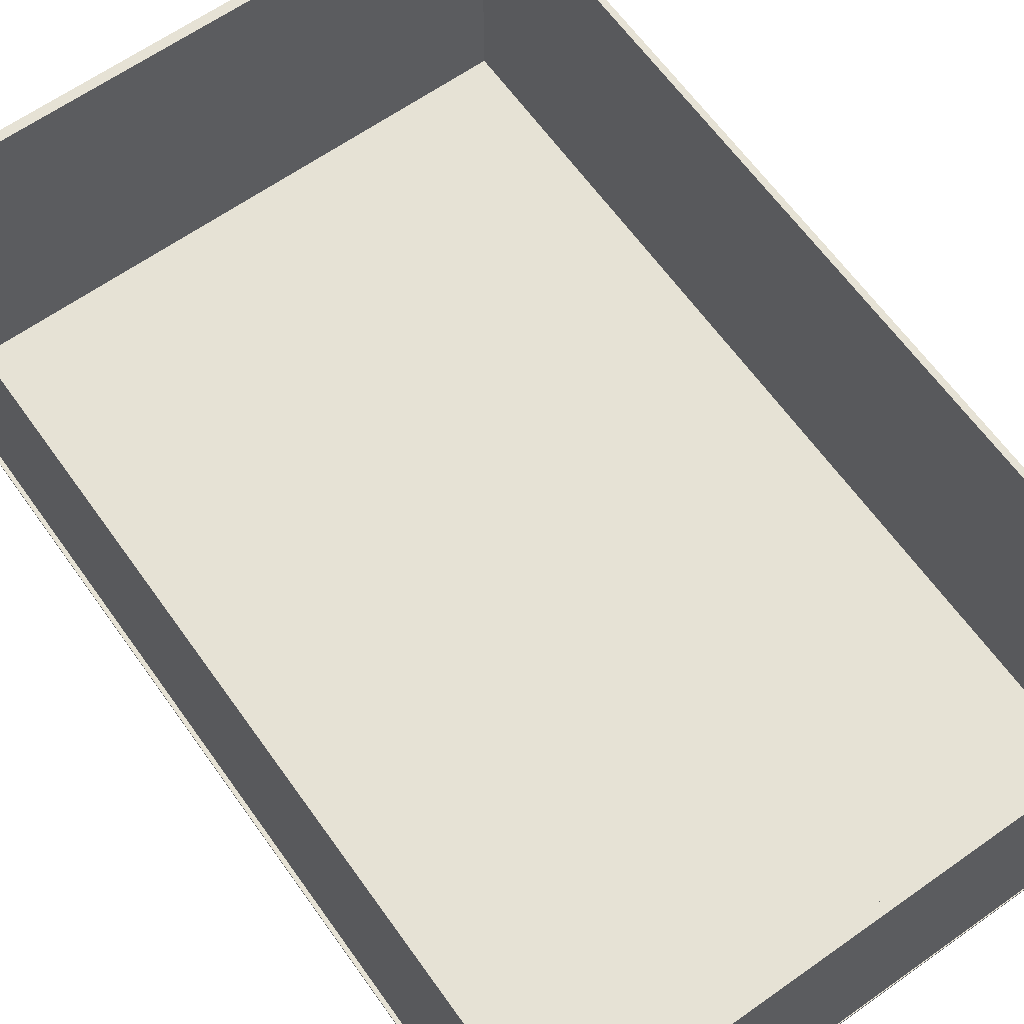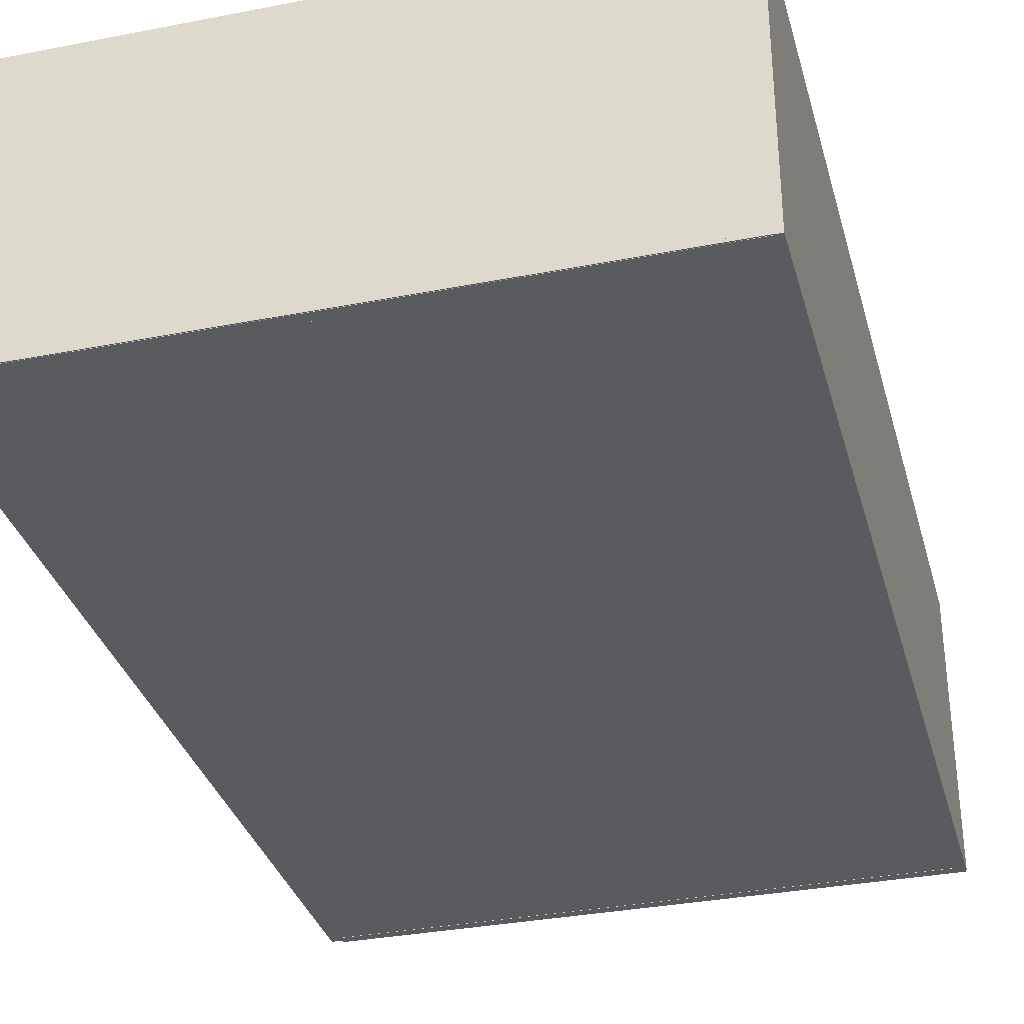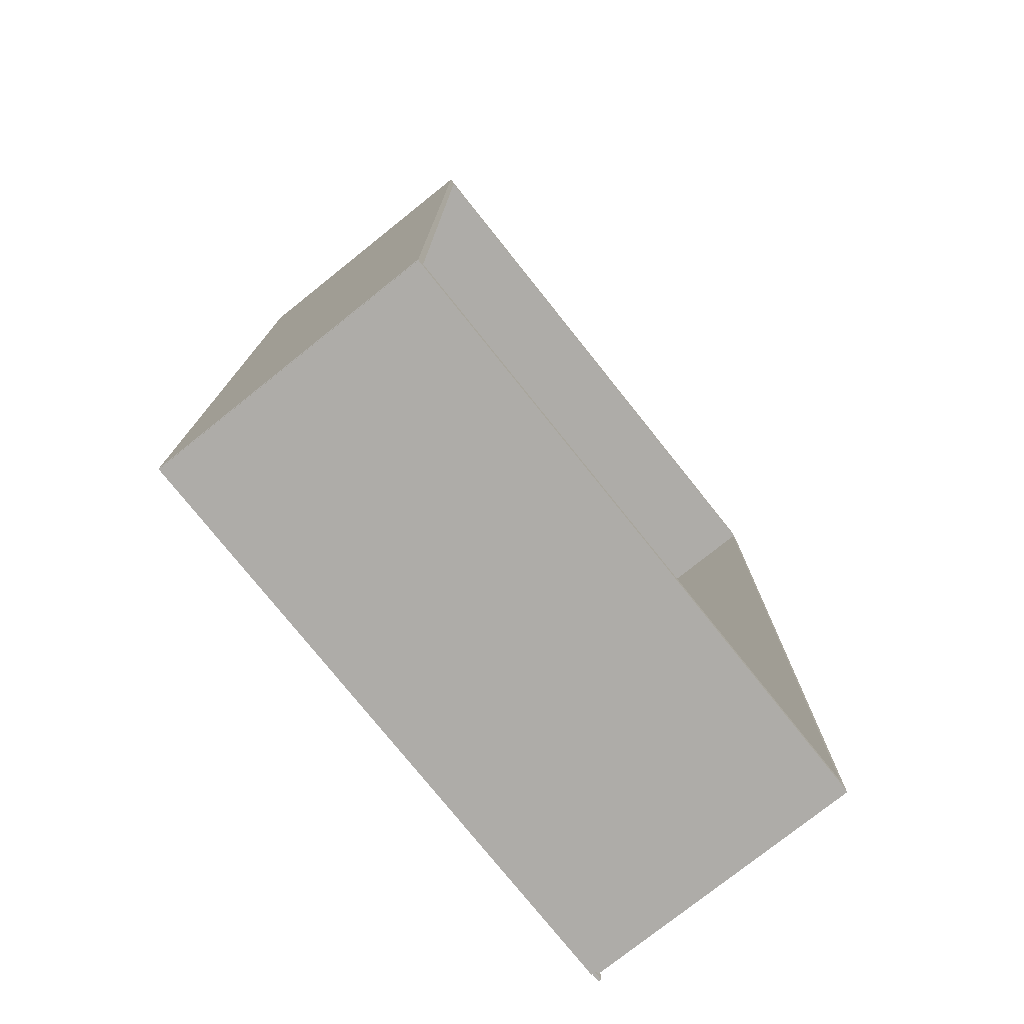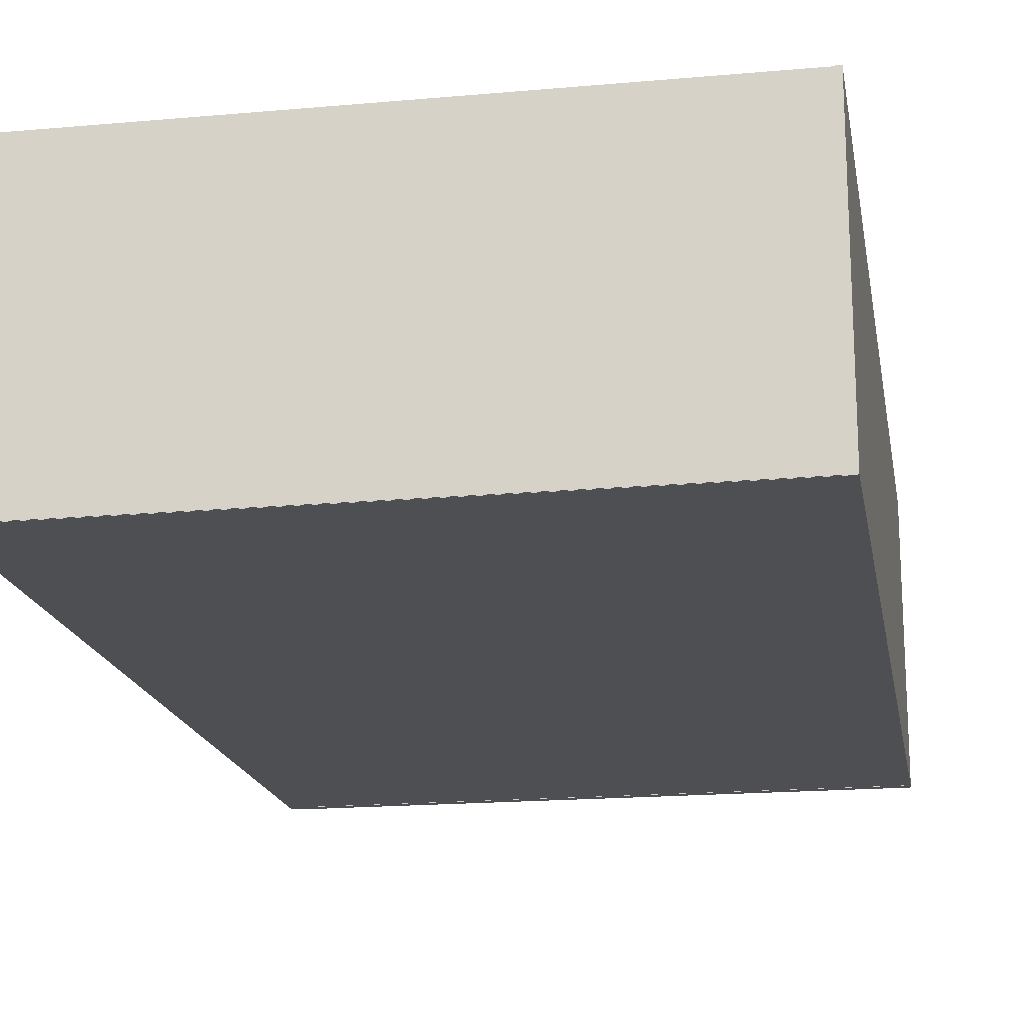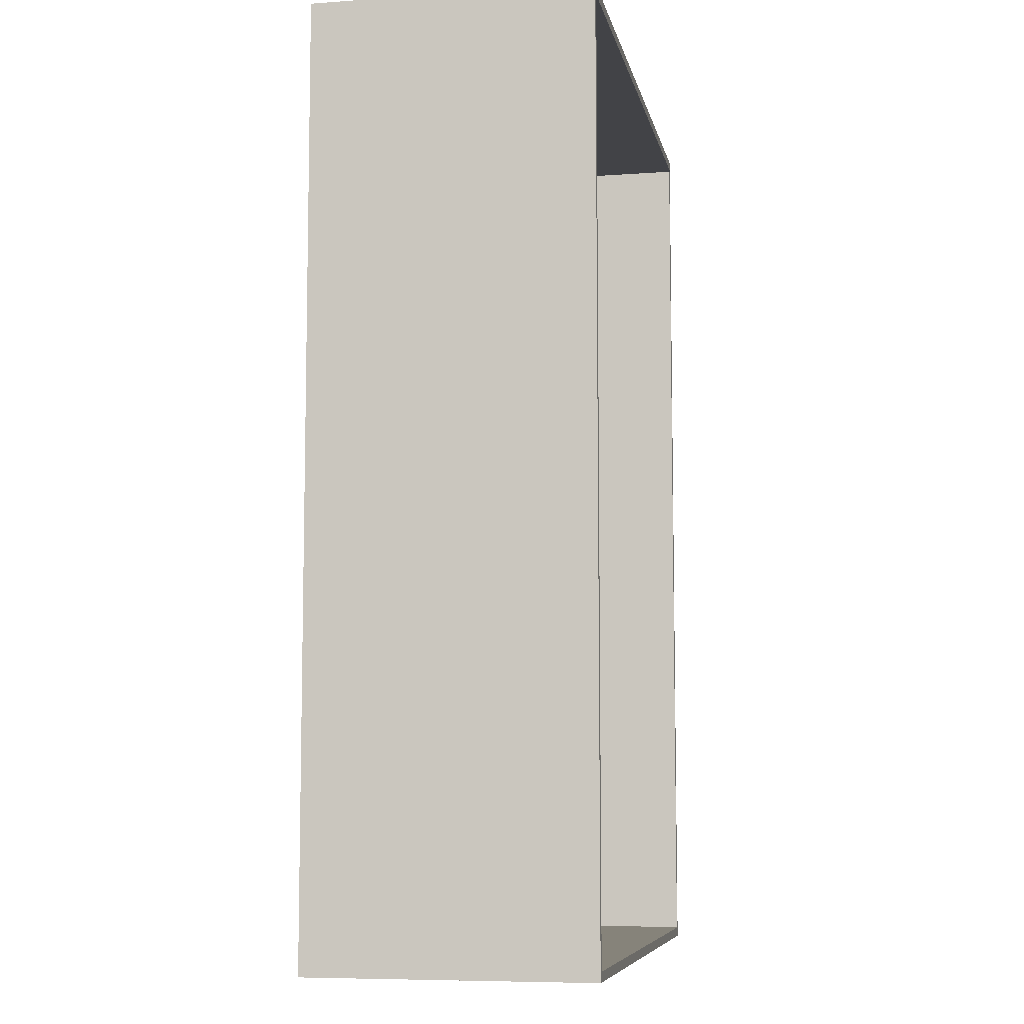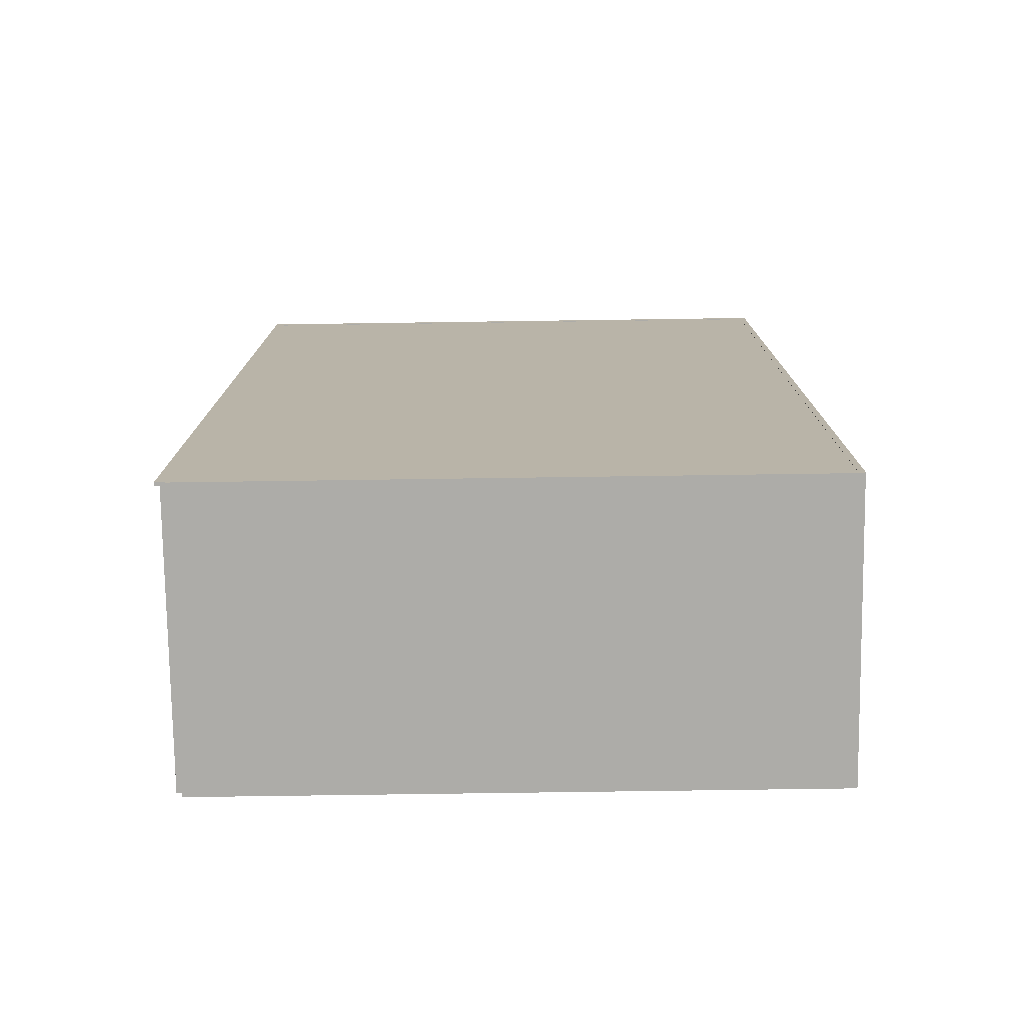
<metadata>
{"format":"obj","ext":"obj","renderer":"f3d","projection":"perspective","resolution":1024,"background":"white","views":[{"elev":64.0,"azim":-35.5,"up":"+Y"},{"elev":-33.5,"azim":14.9,"up":"+Y"},{"elev":-76.8,"azim":128.6,"up":"+Z"},{"elev":-17.9,"azim":9.9,"up":"+Y"},{"elev":-7.5,"azim":101.3,"up":"+Z"},{"elev":-76.6,"azim":0.8,"up":"+Z"}]}
</metadata>
<code>
g
v 34.98 -0.1986 57.1
v 34.98 33.13 57.1
v 34.26 33.13 57.1
v 34.26 -0.1986 57.1
v 34.26 33.13 -53.1
v 34.26 -0.1986 -53.1
v 34.98 33.13 -53.1
v 34.98 -0.1986 -53.1
f 1 2 3 4
f 4 3 5 6
f 6 5 7 8
f 8 7 2 1
f 2 7 5 3
f 8 1 4 6
g _1
v -34.87 -0.04306 56.59
v -34.87 32.97 56.59
v -35.58 32.97 56.59
v -35.58 -0.04306 56.59
v -35.58 32.97 -52.59
v -35.58 -0.04306 -52.59
v -34.87 32.97 -52.59
v -34.87 -0.04306 -52.59
f 9 10 11 12
f 12 11 13 14
f 14 13 15 16
f 16 15 10 9
f 10 15 13 11
f 16 9 12 14
g _2
v -36.04 -0.1715 57.1
v 34.72 -0.1715 57.1
v 34.72 0.1715 57.1
v -36.04 0.1715 57.1
v 34.72 0.1715 -53.1
v -36.04 0.1715 -53.1
v 34.72 -0.1715 -53.1
v -36.04 -0.1715 -53.1
f 17 18 19 20
f 20 19 21 22
f 22 21 23 24
f 24 23 18 17
f 18 23 21 19
f 24 17 20 22
g _3
v 34.91 -0.1986 -53.44
v 34.91 33.13 -53.44
v 34.91 33.13 -52.3
v 34.91 -0.1986 -52.3
v -34.84 33.13 -52.3
v -34.84 -0.1986 -52.3
v -34.84 33.13 -53.44
v -34.84 -0.1986 -53.44
f 25 26 27 28
f 28 27 29 30
f 30 29 31 32
f 32 31 26 25
f 26 31 29 27
f 32 25 28 30
g _4
v 34.91 -0.1986 55.86
v 34.91 33.13 55.86
v 34.91 33.13 57
v 34.91 -0.1986 57
v -34.84 33.13 57
v -34.84 -0.1986 57
v -34.84 33.13 55.86
v -34.84 -0.1986 55.86
f 33 34 35 36
f 36 35 37 38
f 38 37 39 40
f 40 39 34 33
f 34 39 37 35
f 40 33 36 38

</code>
